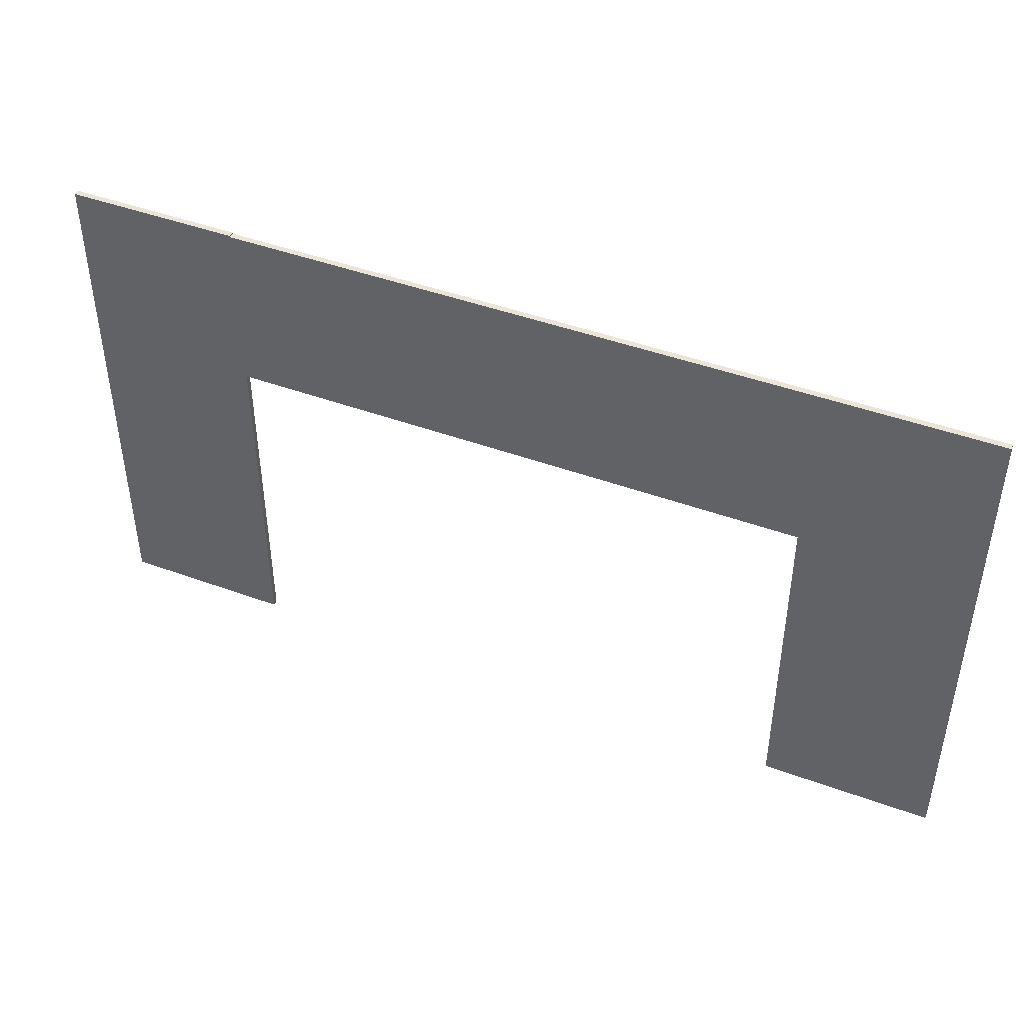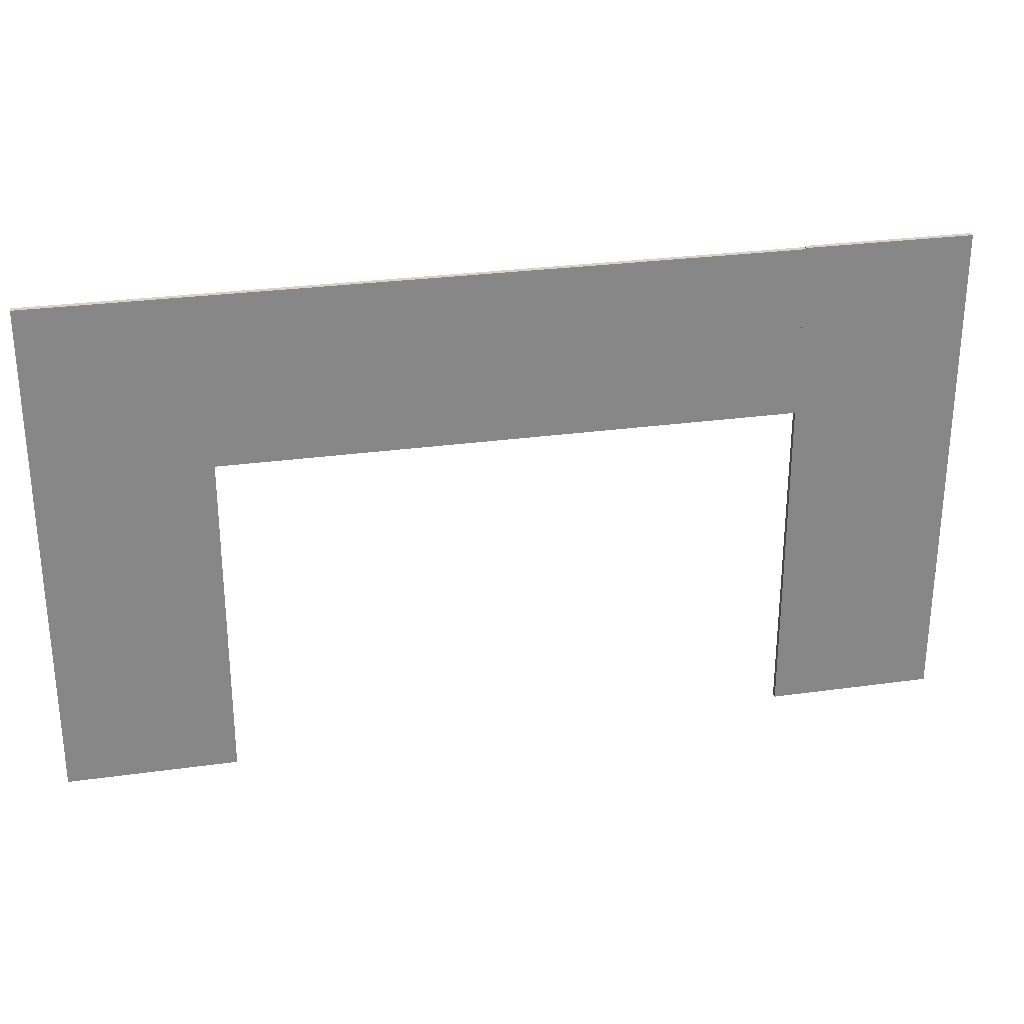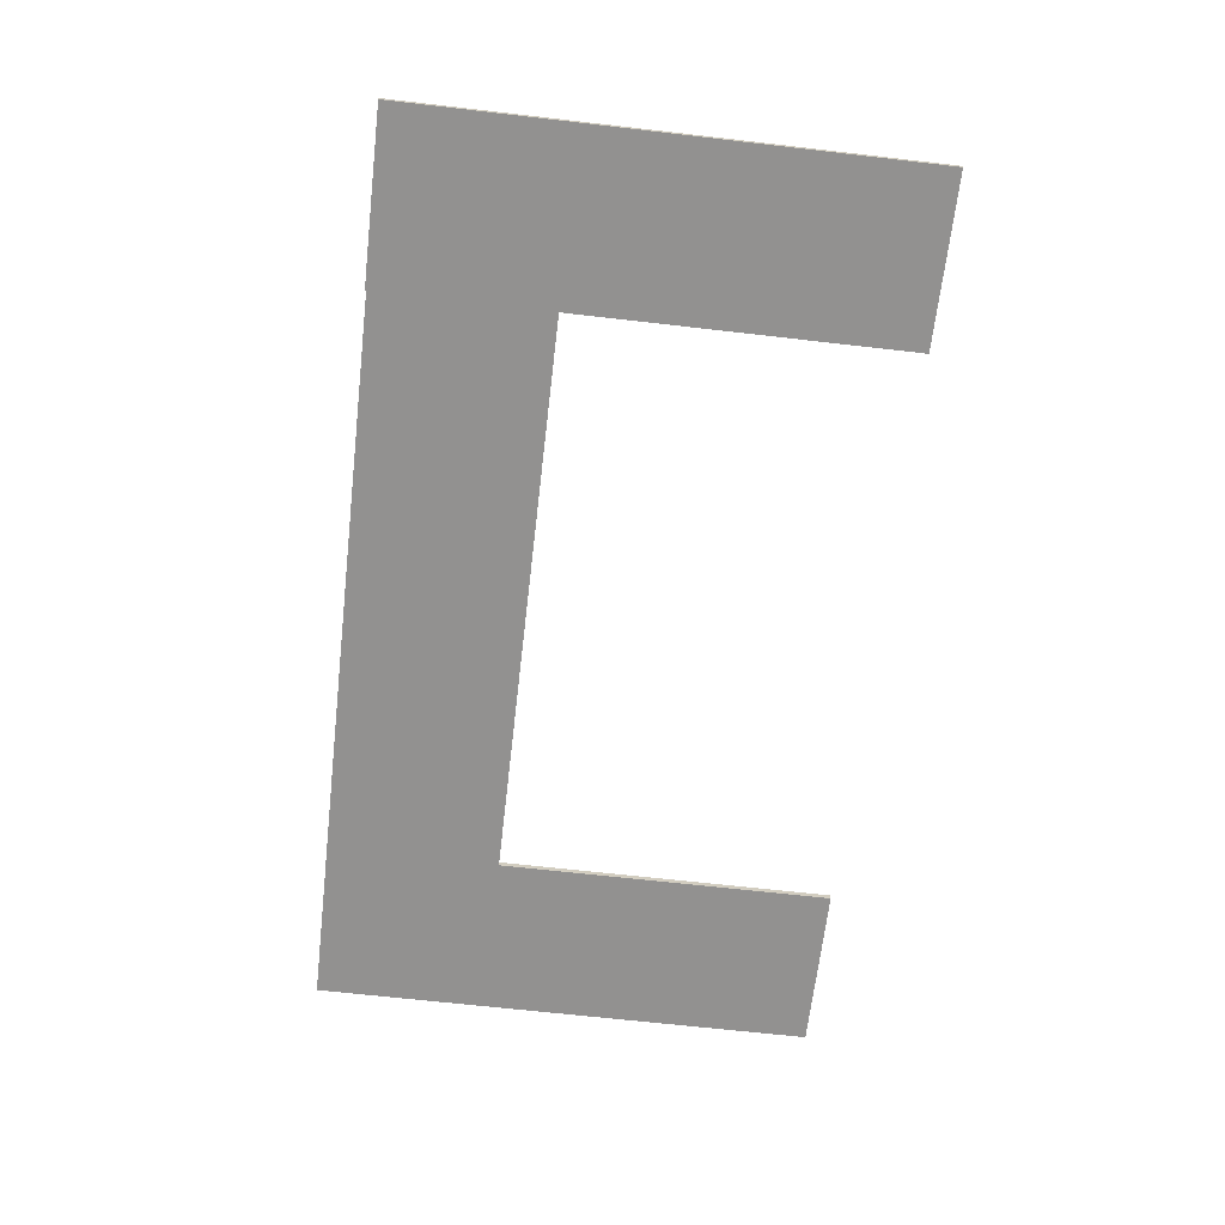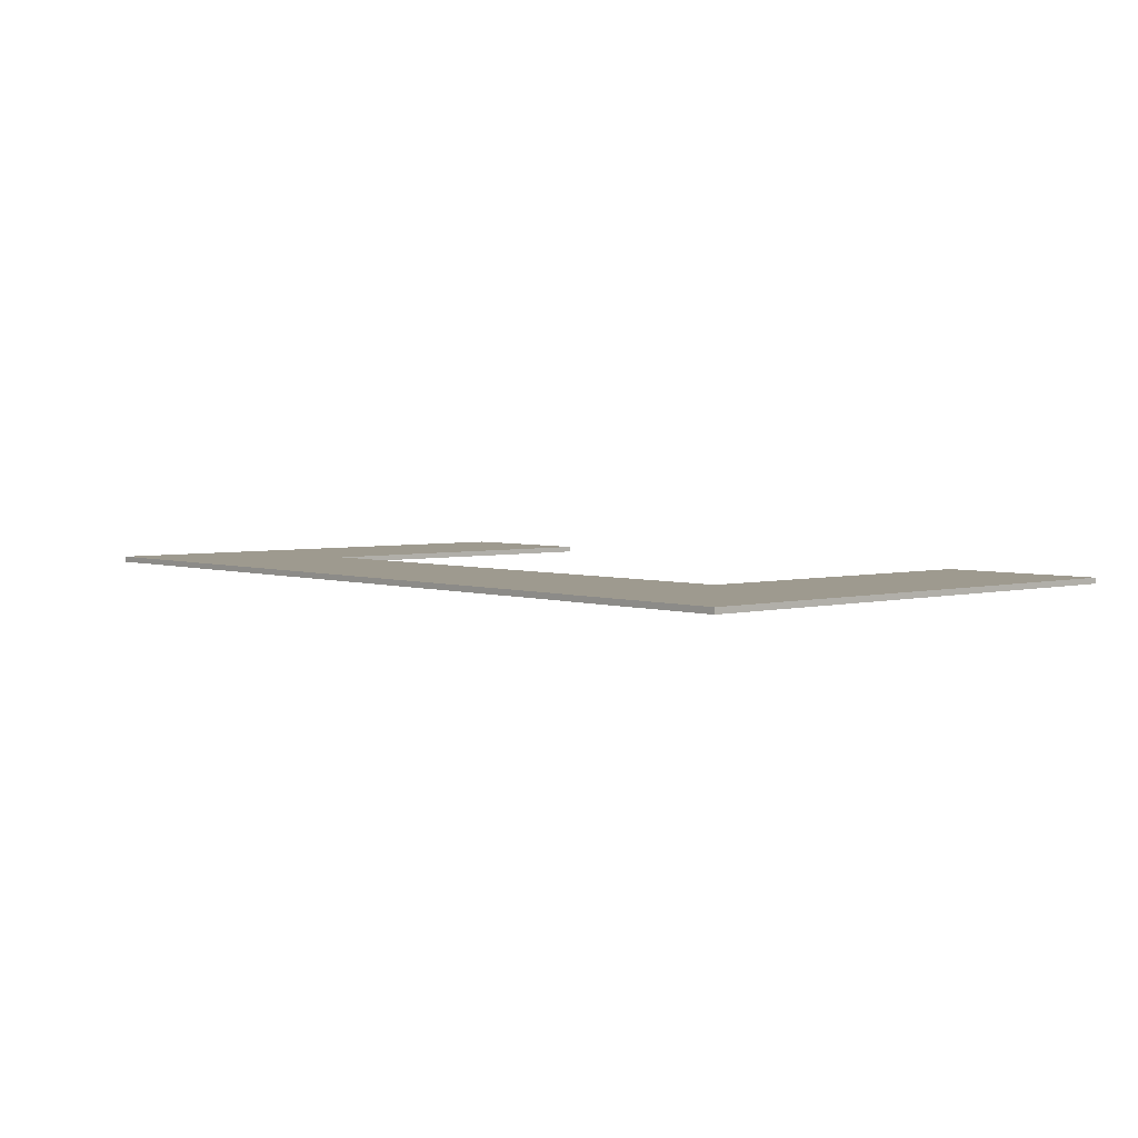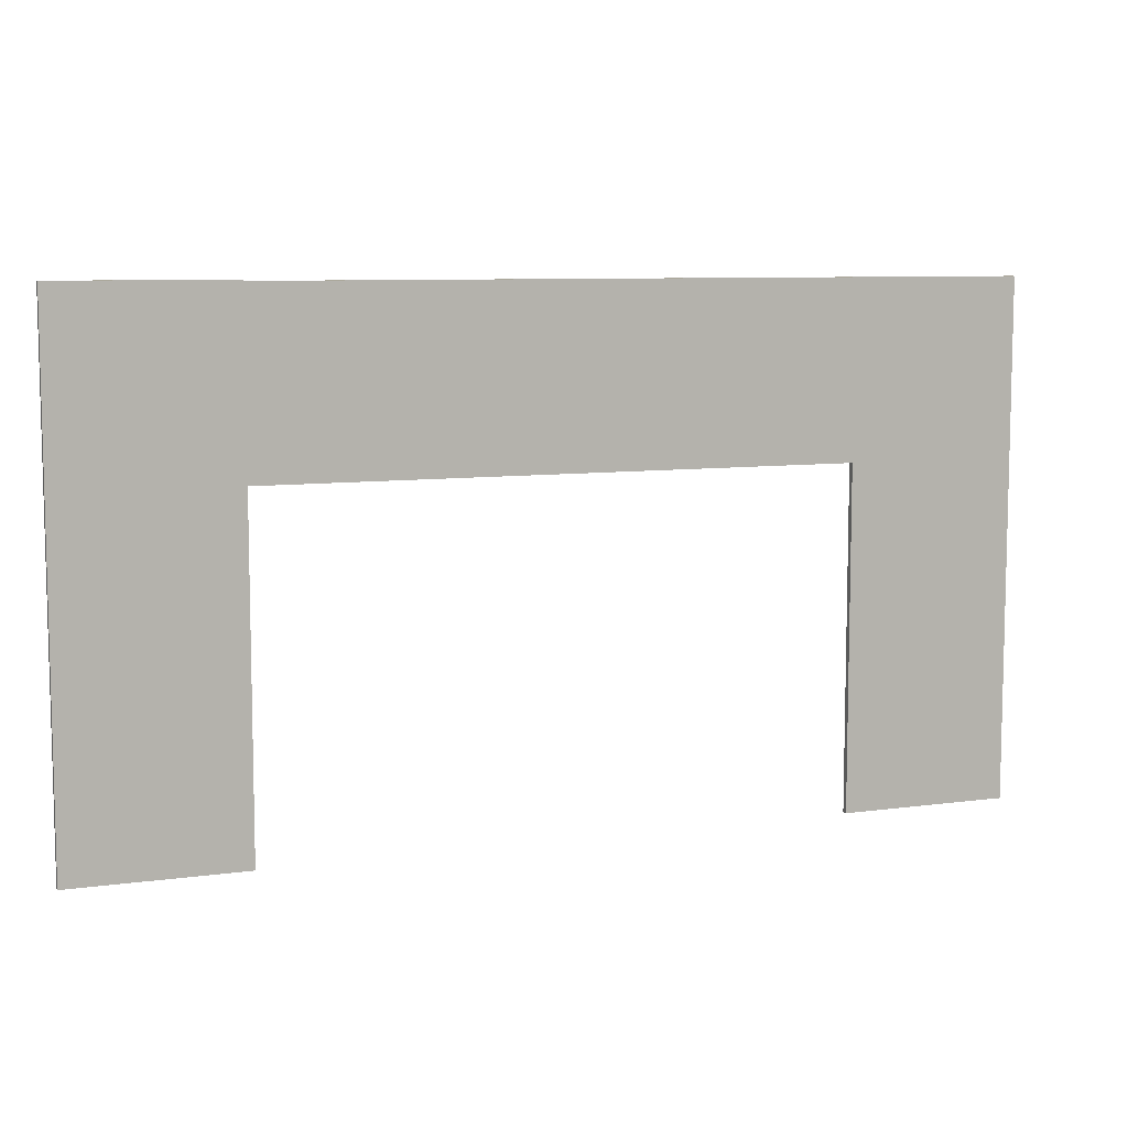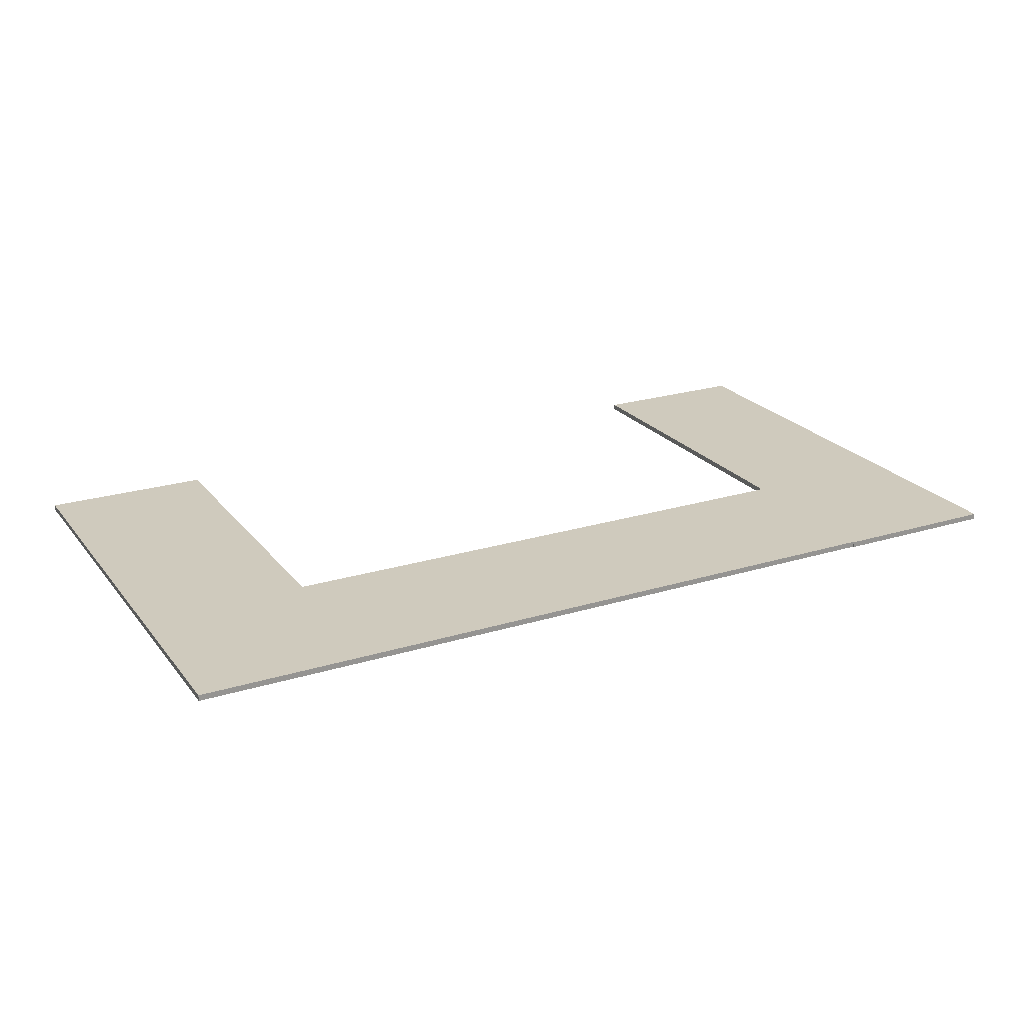
<metadata>
{"format":"obj","ext":"obj","renderer":"f3d","projection":"perspective","resolution":1024,"background":"white","views":[{"elev":44.6,"azim":-156.8,"up":"+Z"},{"elev":27.9,"azim":-12.0,"up":"+Z"},{"elev":-66.1,"azim":83.4,"up":"+Y"},{"elev":3.6,"azim":48.5,"up":"+Y"},{"elev":8.2,"azim":159.4,"up":"+Z"},{"elev":22.8,"azim":-27.8,"up":"+Y"}]}
</metadata>
<code>
g default
v -44.93 16 57.1
v 55.07 16 57.1
v -44.93 17 57.1
v 55.07 17 57.1
v -44.93 17 27.1
v 55.07 17 27.1
v -44.93 16 27.1
v 55.07 16 27.1
v 55 16 57.31
v 84.46 16 57.31
v 55 17 57.31
v 84.46 17 57.31
v 55 17 -31.22
v 84.46 17 -31.22
v 55 16 -31.22
v 84.46 16 -31.22
v -74.34 16 57.1
v -44.89 16 57.1
v -74.34 17 57.1
v -44.89 17 57.1
v -74.34 17 -31.43
v -44.89 17 -31.43
v -74.34 16 -31.43
v -44.89 16 -31.43
g polySurface2
f 1 2 4 3
f 3 4 6 5
f 5 6 8 7
f 7 8 2 1
f 2 8 6 4
f 7 1 3 5
f 9 10 12 11
f 11 12 14 13
f 13 14 16 15
f 15 16 10 9
f 10 16 14 12
f 15 9 11 13
f 17 18 20 19
f 19 20 22 21
f 21 22 24 23
f 23 24 18 17
f 18 24 22 20
f 23 17 19 21

</code>
